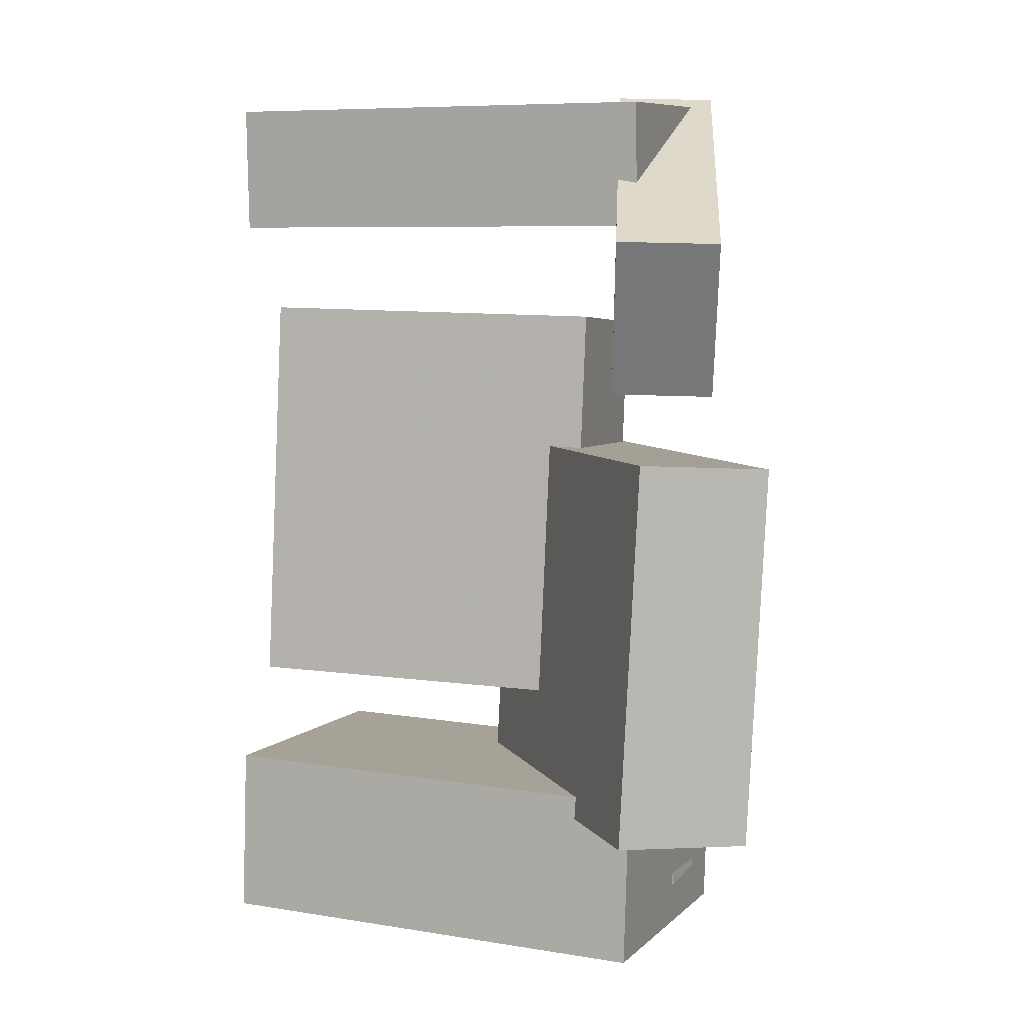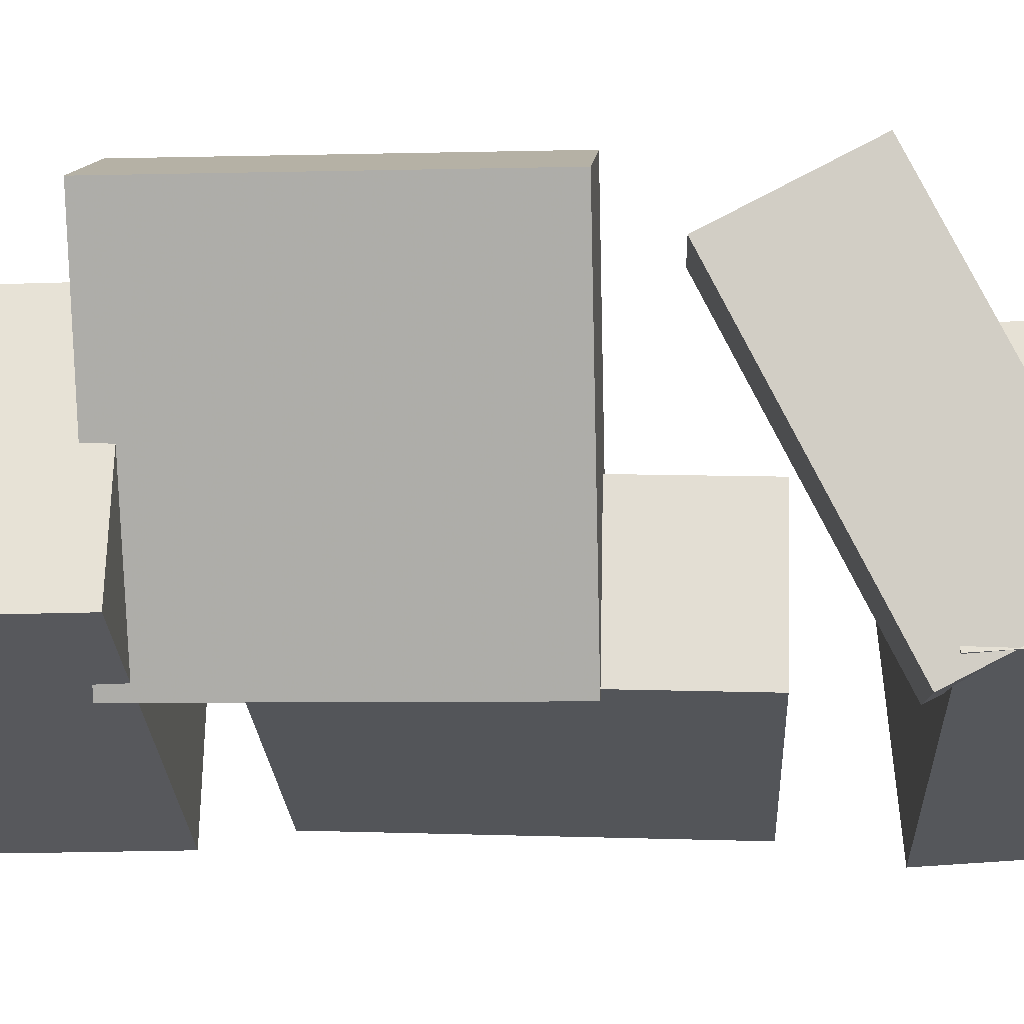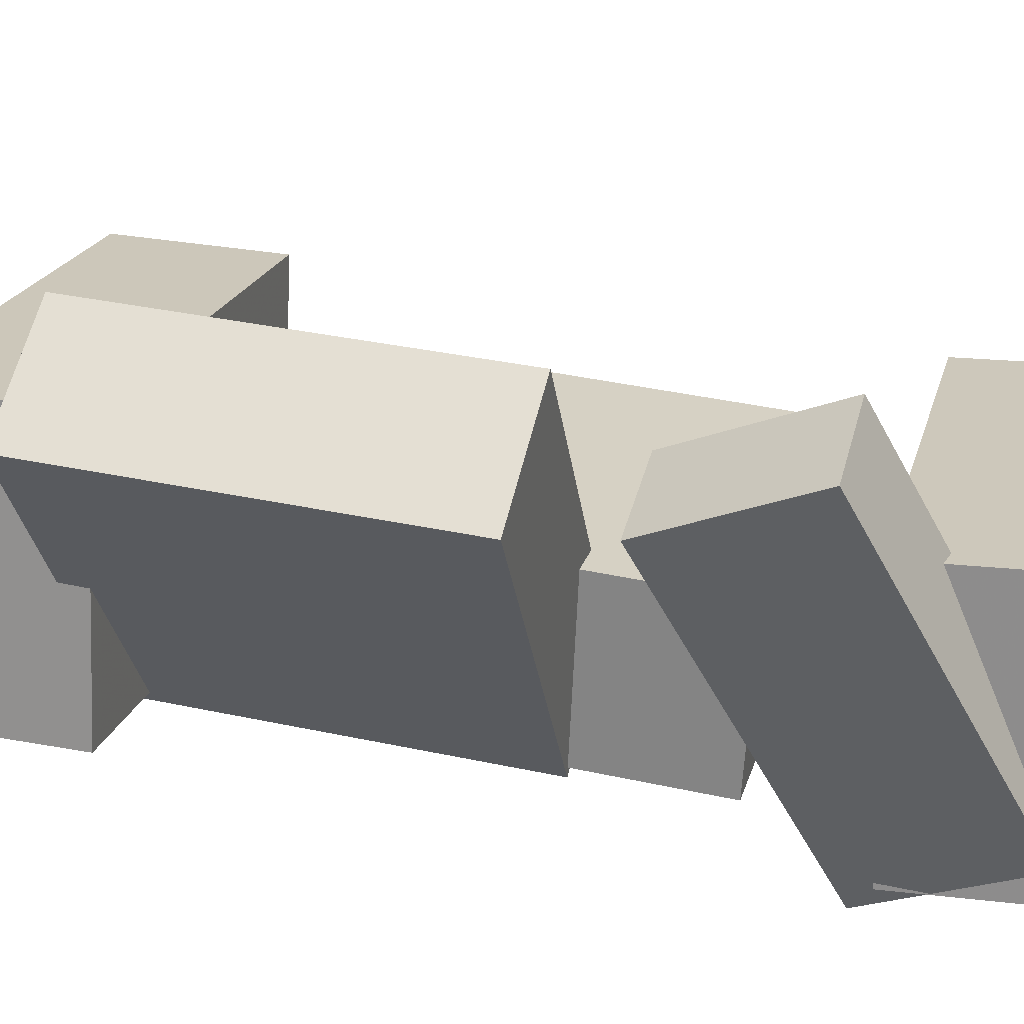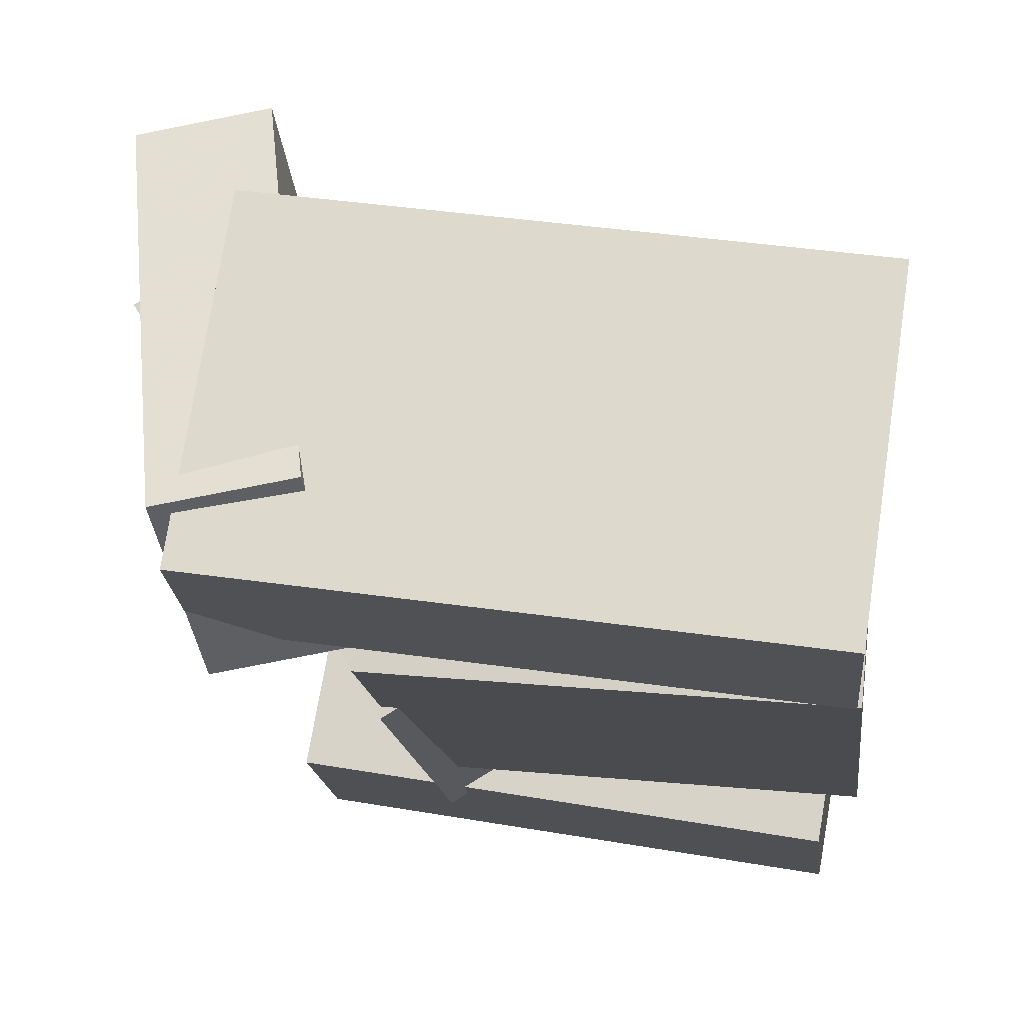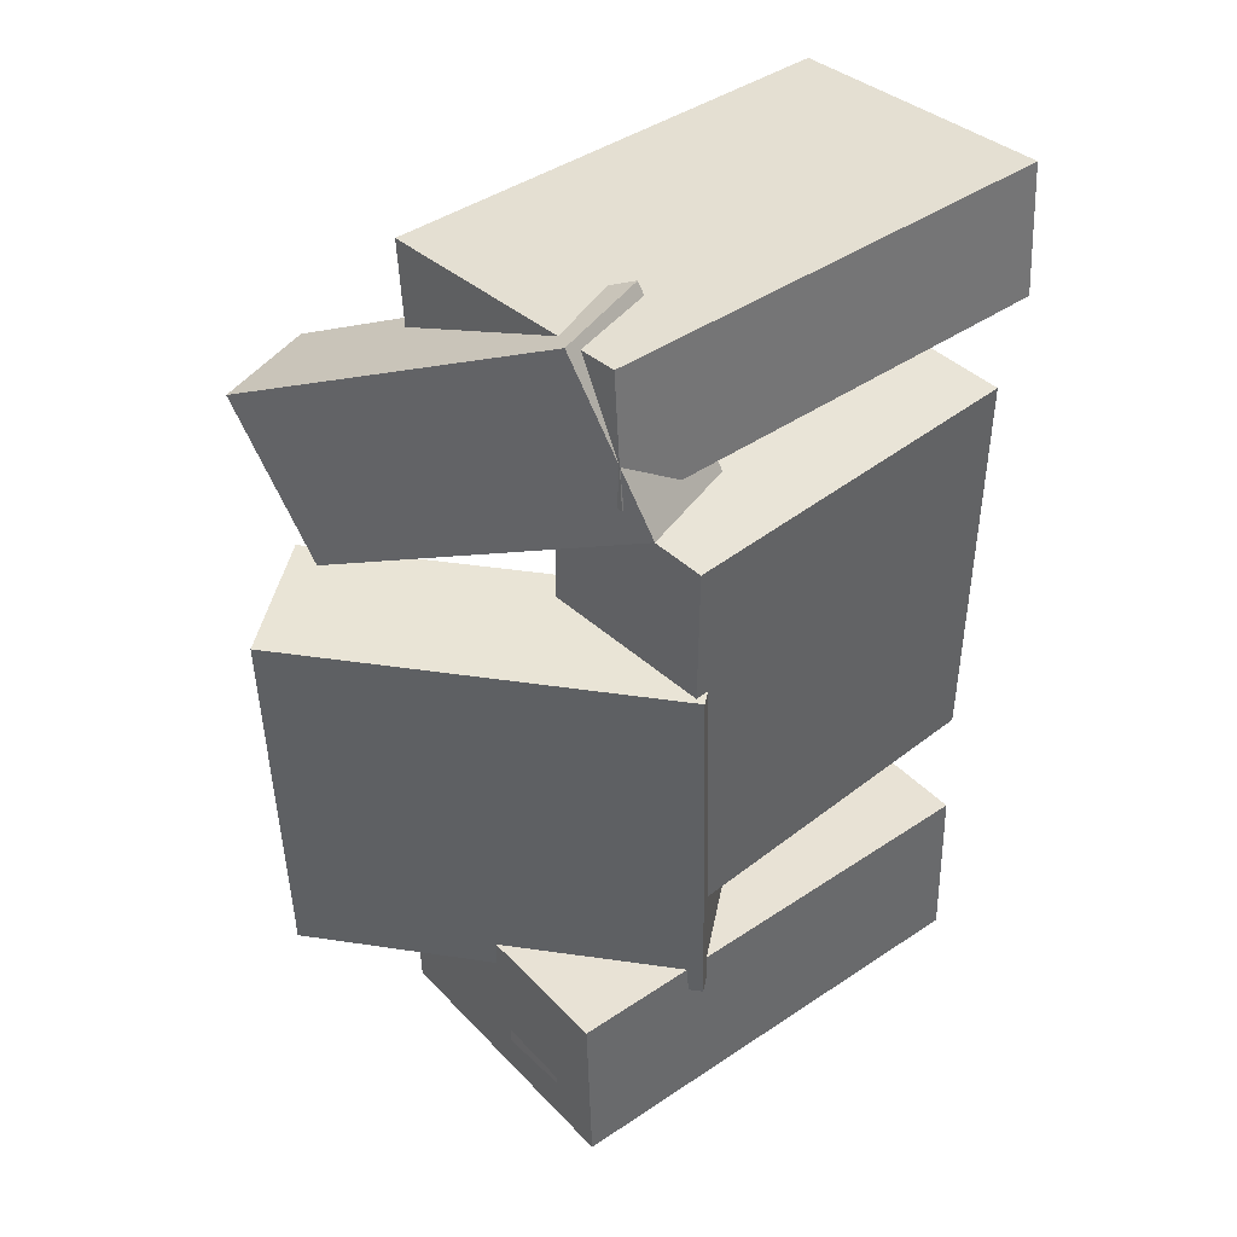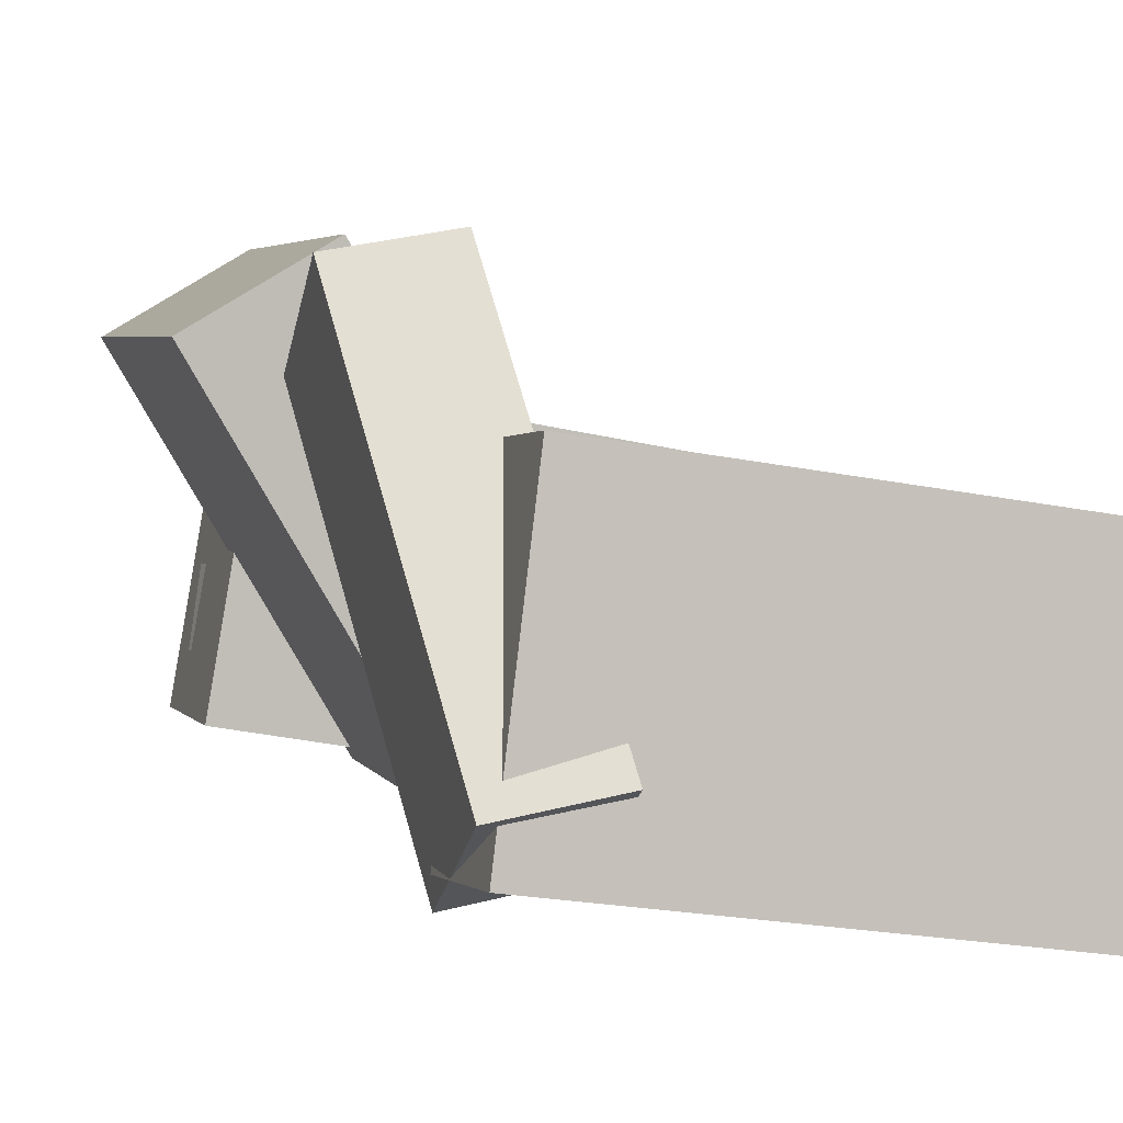
<metadata>
{"format":"obj","ext":"obj","renderer":"f3d","projection":"perspective","resolution":1024,"background":"white","views":[{"elev":5.6,"azim":-167.5,"up":"+Z"},{"elev":-18.6,"azim":-88.5,"up":"+Y"},{"elev":30.9,"azim":-76.4,"up":"+Y"},{"elev":-16.3,"azim":4.3,"up":"+Y"},{"elev":40.4,"azim":-48.4,"up":"+Z"},{"elev":3.0,"azim":-18.1,"up":"+Y"}]}
</metadata>
<code>
v -0.1935 -0.1057 0.2774
v -0.1935 -0.0993 0.3835
v -0.161 0.1186 0.2639
v -0.1611 0.125 0.37
v 0.1809 -0.1597 0.2809
v 0.1808 -0.1533 0.387
v 0.2133 0.06461 0.2674
v 0.2133 0.07104 0.3735
f 1.0 7.0 5.0
f 1.0 3.0 7.0
f 1.0 4.0 3.0
f 1.0 2.0 4.0
f 3.0 8.0 7.0
f 3.0 4.0 8.0
f 5.0 7.0 8.0
f 5.0 8.0 6.0
f 1.0 5.0 6.0
f 1.0 6.0 2.0
f 2.0 6.0 8.0
f 2.0 8.0 4.0
v -0.1946 -0.03662 -0.3431
v -0.1876 -0.03453 -0.2888
v -0.1846 0.02411 -0.3467
v -0.1777 0.0262 -0.2925
v -0.143 -0.04546 -0.3494
v -0.136 -0.04337 -0.2951
v -0.133 0.01526 -0.353
v -0.1261 0.01736 -0.2988
f 9.0 15.0 13.0
f 9.0 11.0 15.0
f 9.0 12.0 11.0
f 9.0 10.0 12.0
f 11.0 16.0 15.0
f 11.0 12.0 16.0
f 13.0 15.0 16.0
f 13.0 16.0 14.0
f 9.0 13.0 14.0
f 9.0 14.0 10.0
f 10.0 14.0 16.0
f 10.0 16.0 12.0
v -0.1128 -0.1128 0.06092
v -0.0126 -0.05335 0.0667
v -0.2838 0.1756 0.05741
v -0.1836 0.2351 0.06318
v -0.09733 -0.1076 -0.2619
v 0.002897 -0.04809 -0.2562
v -0.2683 0.1809 -0.2655
v -0.1681 0.2404 -0.2597
f 17.0 23.0 21.0
f 17.0 19.0 23.0
f 17.0 20.0 19.0
f 17.0 18.0 20.0
f 19.0 24.0 23.0
f 19.0 20.0 24.0
f 21.0 23.0 24.0
f 21.0 24.0 22.0
f 17.0 21.0 22.0
f 17.0 22.0 18.0
f 18.0 22.0 24.0
f 18.0 24.0 20.0
v -0.2002 -0.08008 -0.3841
v -0.2045 -0.07941 -0.2405
v -0.1589 0.1551 -0.384
v -0.1631 0.1558 -0.2404
v 0.1776 -0.1465 -0.3726
v 0.1734 -0.1459 -0.2289
v 0.219 0.08865 -0.3724
v 0.2147 0.08932 -0.2288
f 25.0 31.0 29.0
f 25.0 27.0 31.0
f 25.0 28.0 27.0
f 25.0 26.0 28.0
f 27.0 32.0 31.0
f 27.0 28.0 32.0
f 29.0 31.0 32.0
f 29.0 32.0 30.0
f 25.0 29.0 30.0
f 25.0 30.0 26.0
f 26.0 30.0 32.0
f 26.0 32.0 28.0
v -0.1032 -0.1141 0.263
v -0.1877 -0.1286 0.261
v -0.1481 0.1675 0.1191
v -0.2326 0.153 0.1171
v -0.117 -0.05115 0.3906
v -0.2015 -0.06563 0.3886
v -0.1619 0.2305 0.2467
v -0.2464 0.216 0.2447
f 33.0 39.0 37.0
f 33.0 35.0 39.0
f 33.0 36.0 35.0
f 33.0 34.0 36.0
f 35.0 40.0 39.0
f 35.0 36.0 40.0
f 37.0 39.0 40.0
f 37.0 40.0 38.0
f 33.0 37.0 38.0
f 33.0 38.0 34.0
f 34.0 38.0 40.0
f 34.0 40.0 36.0
v -0.09095 0.05186 -0.1636
v -0.1052 -0.09663 -0.1693
v -0.1019 0.03949 0.1848
v -0.1162 -0.109 0.179
v 0.2134 0.02235 -0.155
v 0.1991 -0.1261 -0.1608
v 0.2024 0.009975 0.1933
v 0.1881 -0.1385 0.1876
f 41.0 47.0 45.0
f 41.0 43.0 47.0
f 41.0 44.0 43.0
f 41.0 42.0 44.0
f 43.0 48.0 47.0
f 43.0 44.0 48.0
f 45.0 47.0 48.0
f 45.0 48.0 46.0
f 41.0 45.0 46.0
f 41.0 46.0 42.0
f 42.0 46.0 48.0
f 42.0 48.0 44.0

</code>
